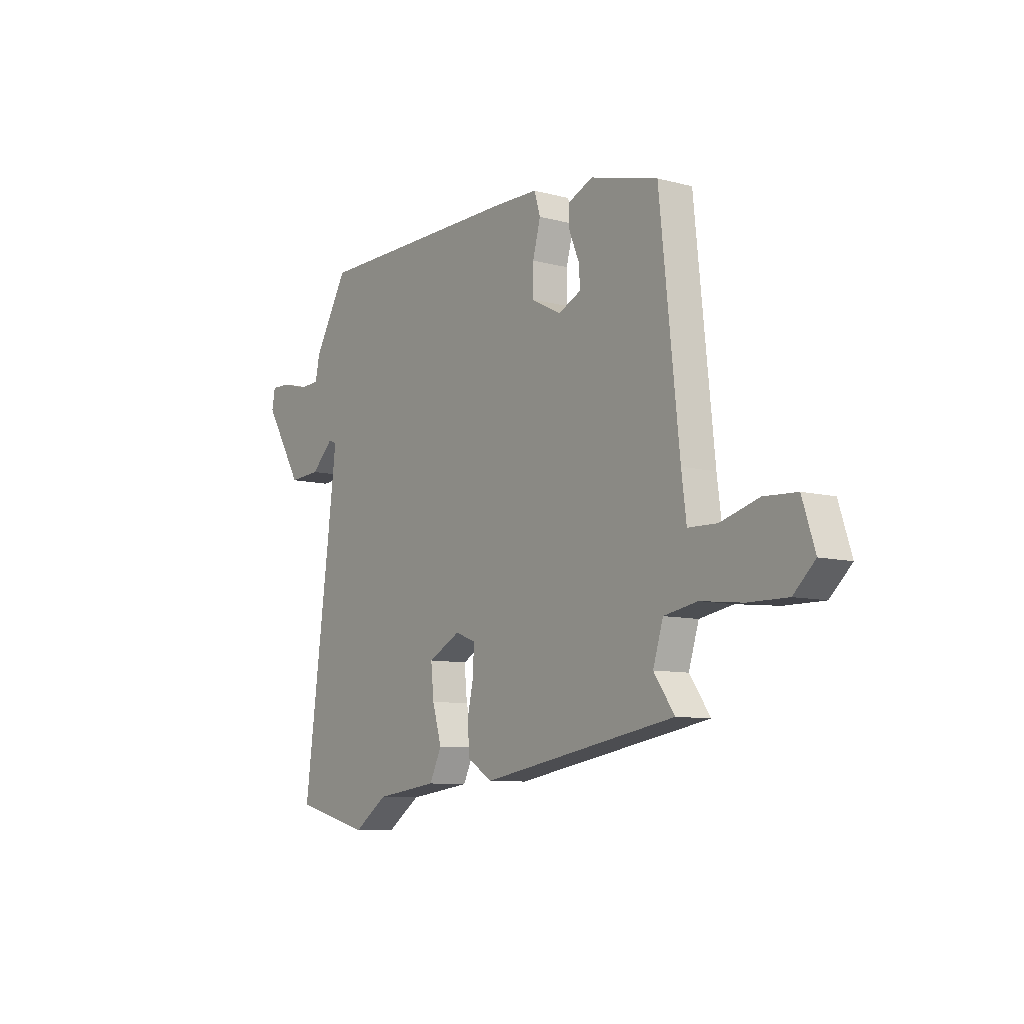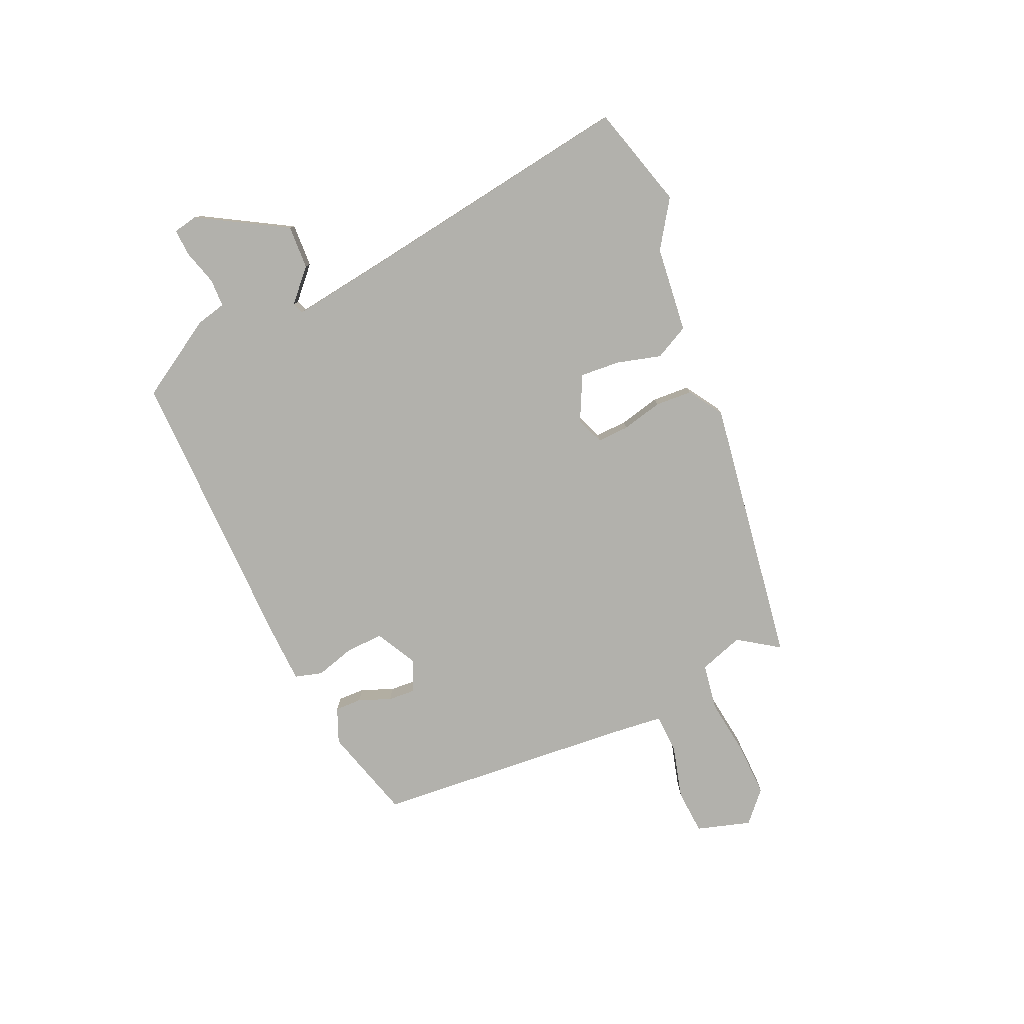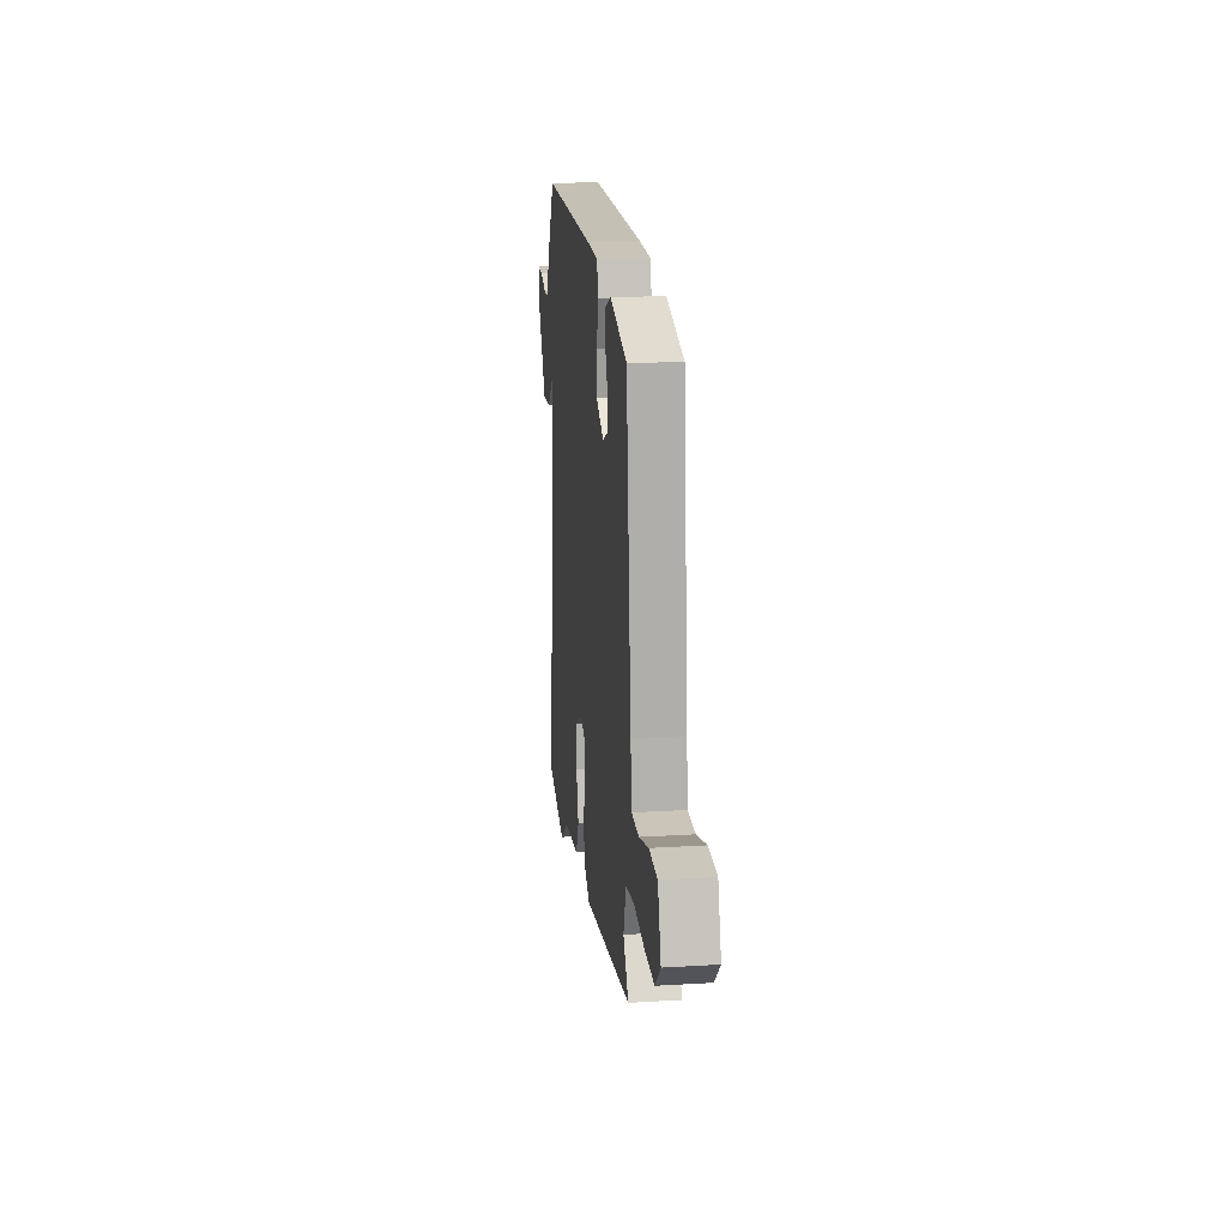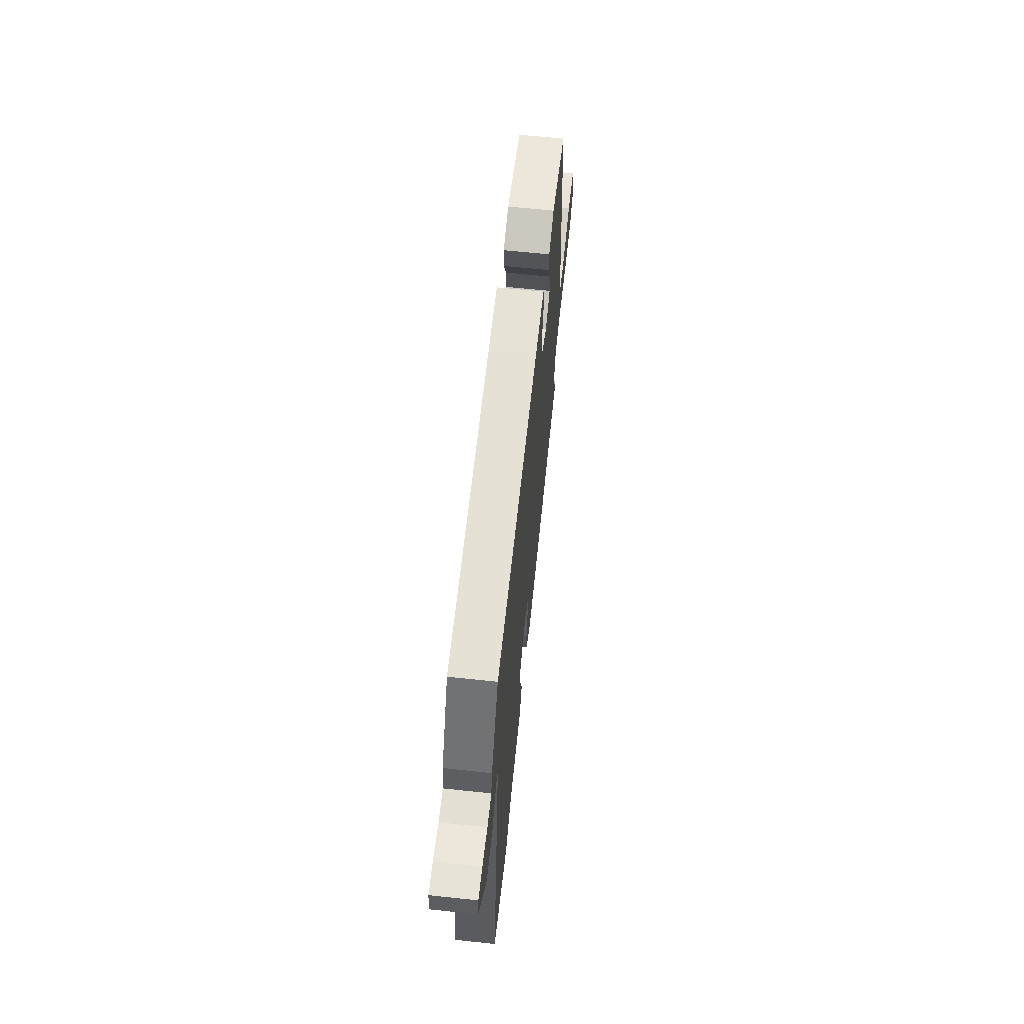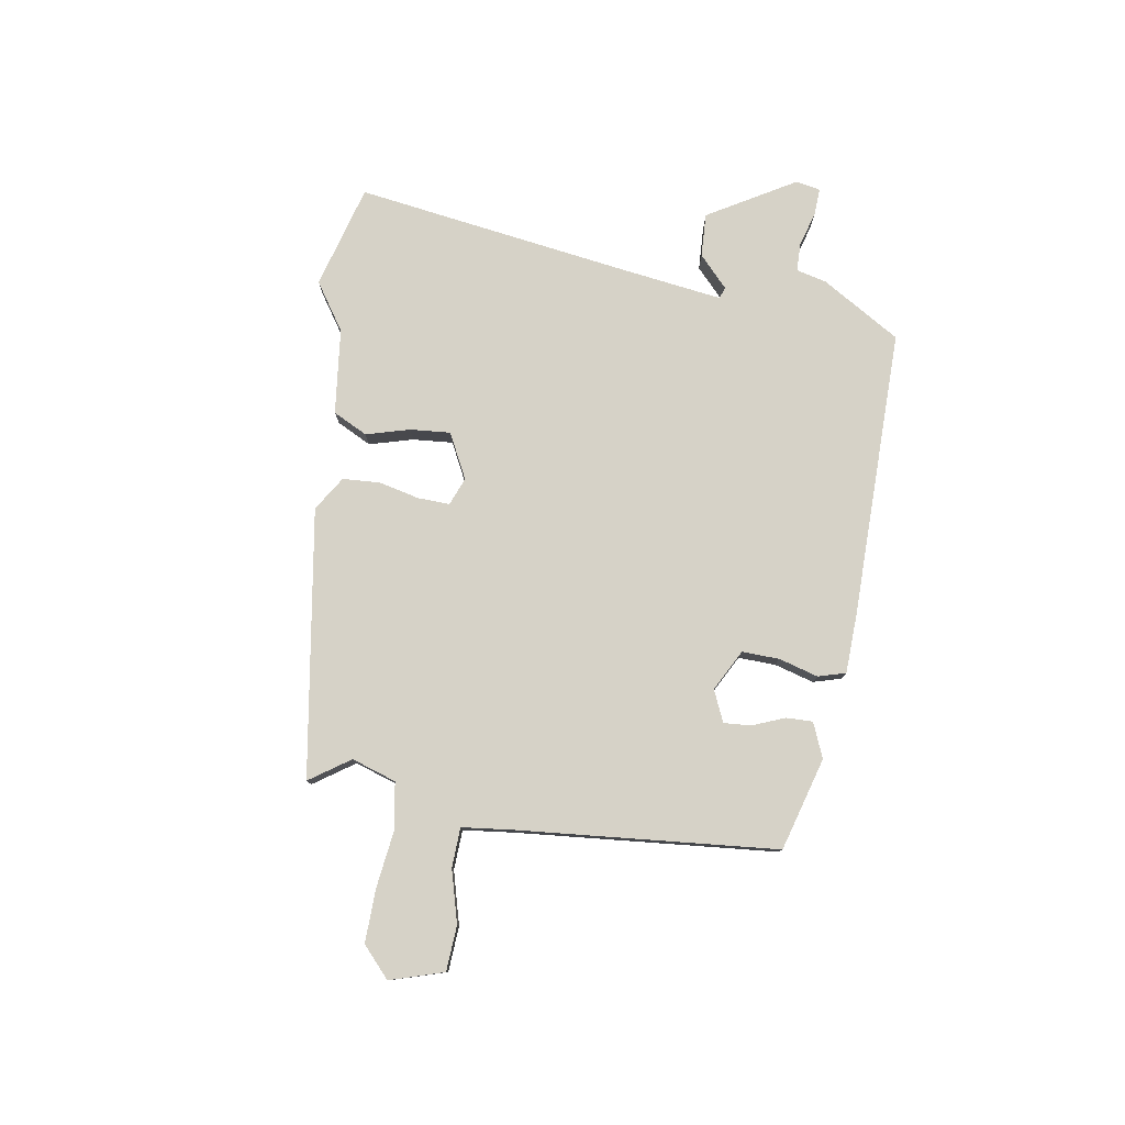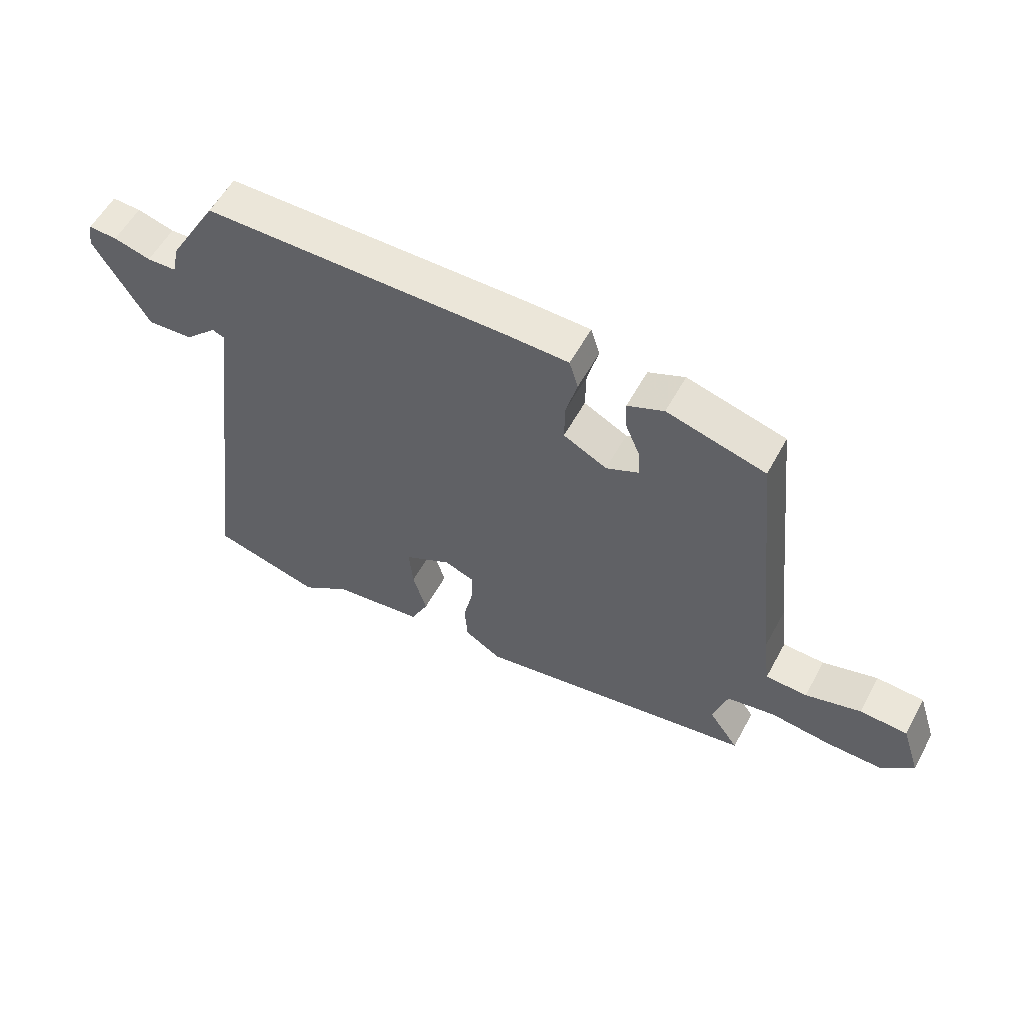
<metadata>
{"format":"obj","ext":"obj","renderer":"f3d","projection":"perspective","resolution":1024,"background":"white","views":[{"elev":-8.9,"azim":-125.4,"up":"+Z"},{"elev":-78.9,"azim":115.0,"up":"+Y"},{"elev":18.8,"azim":-96.6,"up":"+Z"},{"elev":64.2,"azim":96.1,"up":"+Z"},{"elev":78.6,"azim":-79.9,"up":"+Y"},{"elev":56.7,"azim":-151.7,"up":"+Z"}]}
</metadata>
<code>
v -0.526 0.07 -0.374
v -0.475 0.07 -0.302
v -0.5 0.07 -0.222
v -0.582 0.07 -0.207
v -0.686 0.07 -0.219
v -0.782 0.07 -0.22
v -0.835 0.07 -0.17
v -0.804 0.07 -0.074
v -0.723 0.07 -0.07
v -0.629 0.07 -0.097
v -0.558 0.07 -0.095
v -0.546 0.07 -0.001
v -0.498 0.07 0.46
v -0.331 0.07 0.505
v -0.269 0.07 0.478
v -0.271 0.07 0.43
v -0.295 0.07 0.373
v -0.299 0.07 0.324
v -0.243 0.07 0.298
v -0.169 0.07 0.336
v -0.17 0.07 0.403
v -0.189 0.07 0.474
v -0.174 0.07 0.523
v -0.068 0.07 0.525
v 0.451 0.07 0.52
v 0.534 0.07 0.378
v 0.546 0.07 0.324
v 0.596 0.07 0.322
v 0.659 0.07 0.339
v 0.708 0.07 0.341
v 0.716 0.07 0.297
v 0.622 0.07 0.142
v 0.544 0.07 0.147
v 0.489 0.07 0.2
v 0.469 0.07 0.192
v 0.491 0.07 0.013
v 0.556 0.07 -0.485
v 0.37 0.07 -0.534
v 0.287 0.07 -0.476
v 0.133 0.07 -0.456
v 0.103 0.07 -0.394
v 0.126 0.07 -0.316
v 0.133 0.07 -0.244
v 0.053 0.07 -0.202
v 0.003 0.07 -0.221
v 0.004 0.07 -0.278
v 0.02 0.07 -0.351
v 0.015 0.07 -0.418
v -0.047 0.07 -0.456
v -0.526 0 -0.374
v -0.475 0 -0.302
v -0.5 0 -0.222
v -0.582 0 -0.207
v -0.686 0 -0.219
v -0.782 0 -0.22
v -0.835 0 -0.17
v -0.804 0 -0.074
v -0.723 0 -0.07
v -0.629 0 -0.097
v -0.558 0 -0.095
v -0.546 0 -0.001
v -0.498 0 0.46
v -0.331 0 0.505
v -0.269 0 0.478
v -0.271 0 0.43
v -0.295 0 0.373
v -0.299 0 0.324
v -0.243 0 0.298
v -0.169 0 0.336
v -0.17 0 0.403
v -0.189 0 0.474
v -0.174 0 0.523
v -0.068 0 0.525
v 0.451 0 0.52
v 0.534 0 0.378
v 0.546 0 0.324
v 0.596 0 0.322
v 0.659 0 0.339
v 0.708 0 0.341
v 0.716 0 0.297
v 0.622 0 0.142
v 0.544 0 0.147
v 0.489 0 0.2
v 0.469 0 0.192
v 0.491 0 0.013
v 0.556 0 -0.485
v 0.37 0 -0.534
v 0.287 0 -0.476
v 0.133 0 -0.456
v 0.103 0 -0.394
v 0.126 0 -0.316
v 0.133 0 -0.244
v 0.053 0 -0.202
v 0.003 0 -0.221
v 0.004 0 -0.278
v 0.02 0 -0.351
v 0.015 0 -0.418
v -0.047 0 -0.456
f 46 47 48 49
f 45 46 49 1
f 44 45 1 2
f 39 40 41 42
f 39 42 43
f 36 37 38 39
f 35 36 39 43
f 31 32 33 34
f 31 34 35
f 28 29 30 31
f 27 28 31 35
f 21 22 23 24
f 20 21 24 25
f 19 20 25 26
f 14 15 16 17
f 12 13 14 17
f 11 12 17 18
f 7 8 9 10
f 7 10 11
f 4 5 6 7
f 4 7 11
f 3 4 11 18
f 44 2 3 18
f 19 26 27 35
f 19 35 43 44
f 18 19 44
f 98 97 96 95
f 50 98 95 94
f 51 50 94 93
f 91 90 89 88
f 92 91 88
f 88 87 86 85
f 92 88 85 84
f 83 82 81 80
f 84 83 80
f 80 79 78 77
f 84 80 77 76
f 73 72 71 70
f 74 73 70 69
f 75 74 69 68
f 66 65 64 63
f 66 63 62 61
f 67 66 61 60
f 59 58 57 56
f 60 59 56
f 56 55 54 53
f 60 56 53
f 67 60 53 52
f 67 52 51 93
f 84 76 75 68
f 93 92 84 68
f 93 68 67
f 1 50 51 2
f 2 51 52 3
f 3 52 53 4
f 4 53 54 5
f 5 54 55 6
f 6 55 56 7
f 7 56 57 8
f 8 57 58 9
f 9 58 59 10
f 10 59 60 11
f 11 60 61 12
f 12 61 62 13
f 13 62 63 14
f 14 63 64 15
f 15 64 65 16
f 16 65 66 17
f 17 66 67 18
f 18 67 68 19
f 19 68 69 20
f 20 69 70 21
f 21 70 71 22
f 22 71 72 23
f 23 72 73 24
f 24 73 74 25
f 25 74 75 26
f 26 75 76 27
f 27 76 77 28
f 28 77 78 29
f 29 78 79 30
f 30 79 80 31
f 31 80 81 32
f 32 81 82 33
f 33 82 83 34
f 34 83 84 35
f 35 84 85 36
f 36 85 86 37
f 37 86 87 38
f 38 87 88 39
f 39 88 89 40
f 40 89 90 41
f 41 90 91 42
f 42 91 92 43
f 43 92 93 44
f 44 93 94 45
f 45 94 95 46
f 46 95 96 47
f 47 96 97 48
f 48 97 98 49
f 49 98 50 1

</code>
